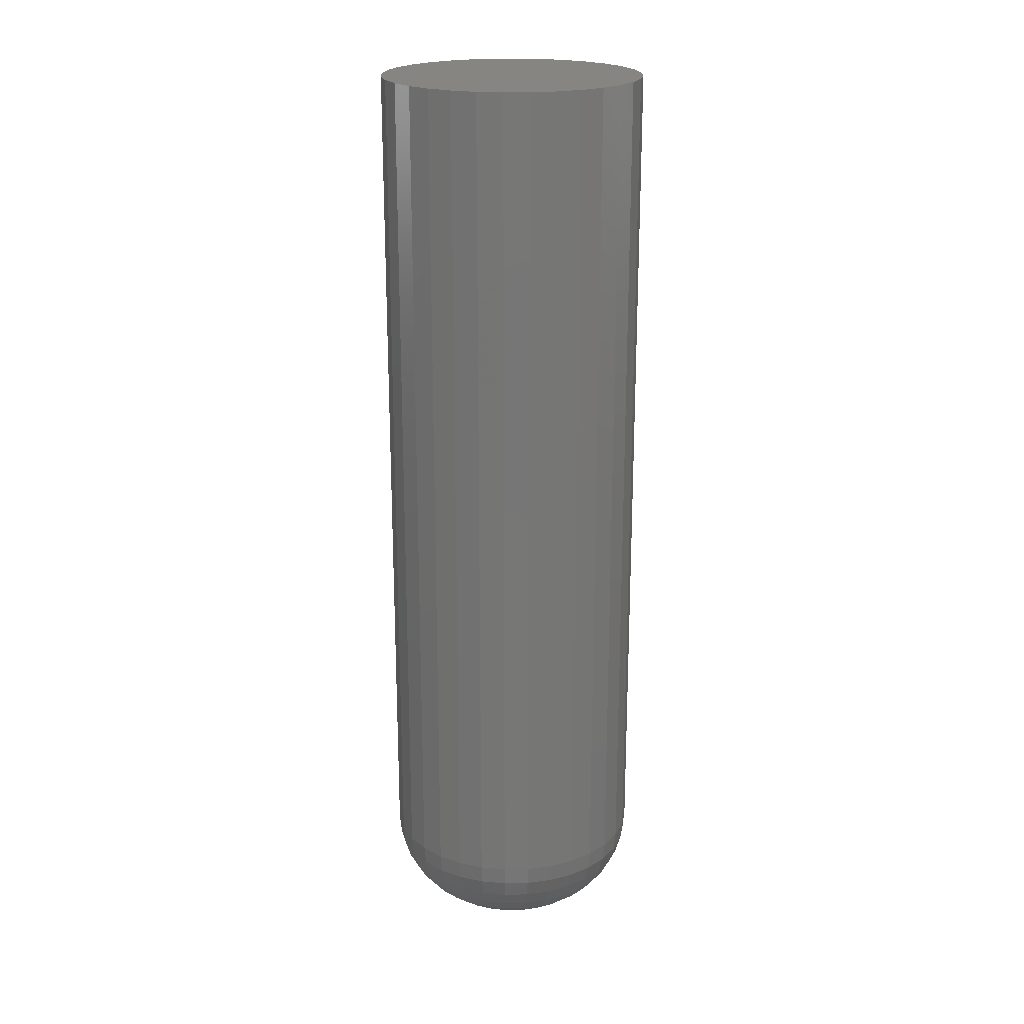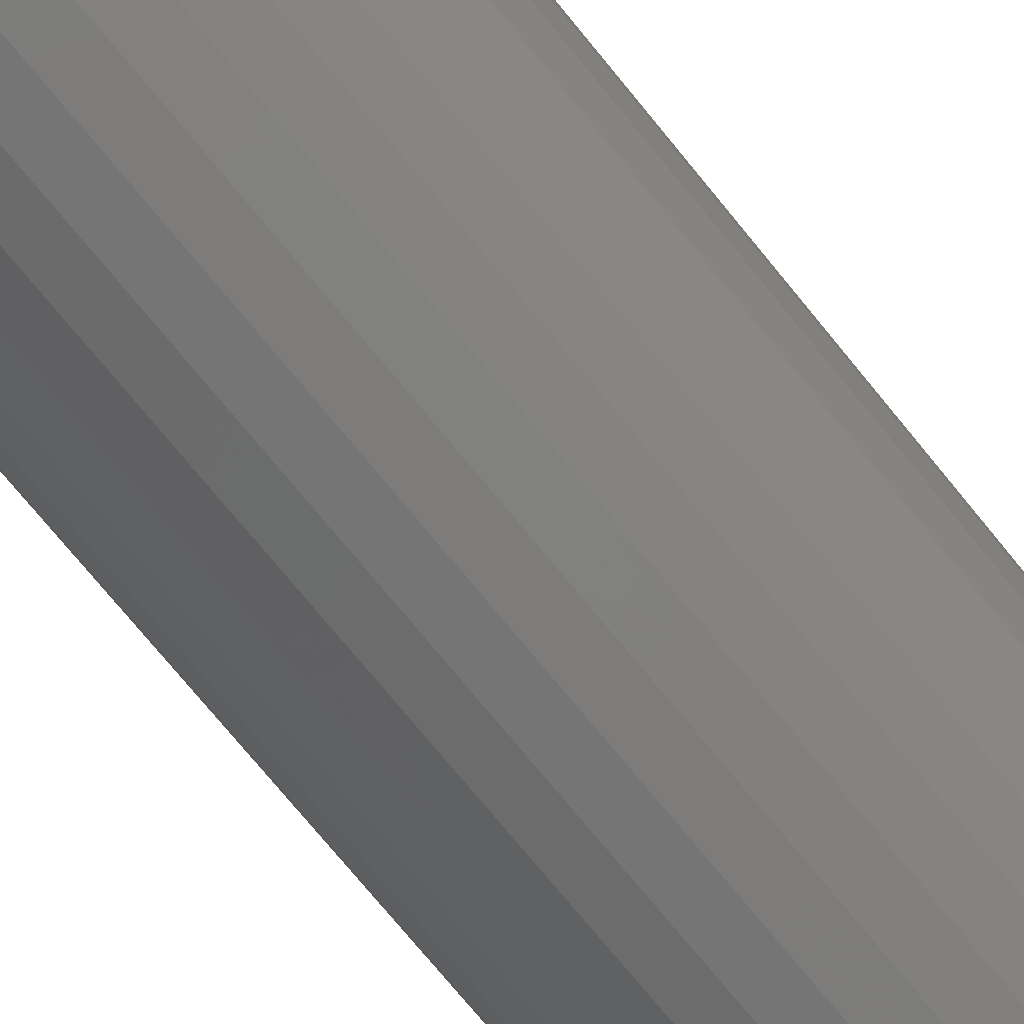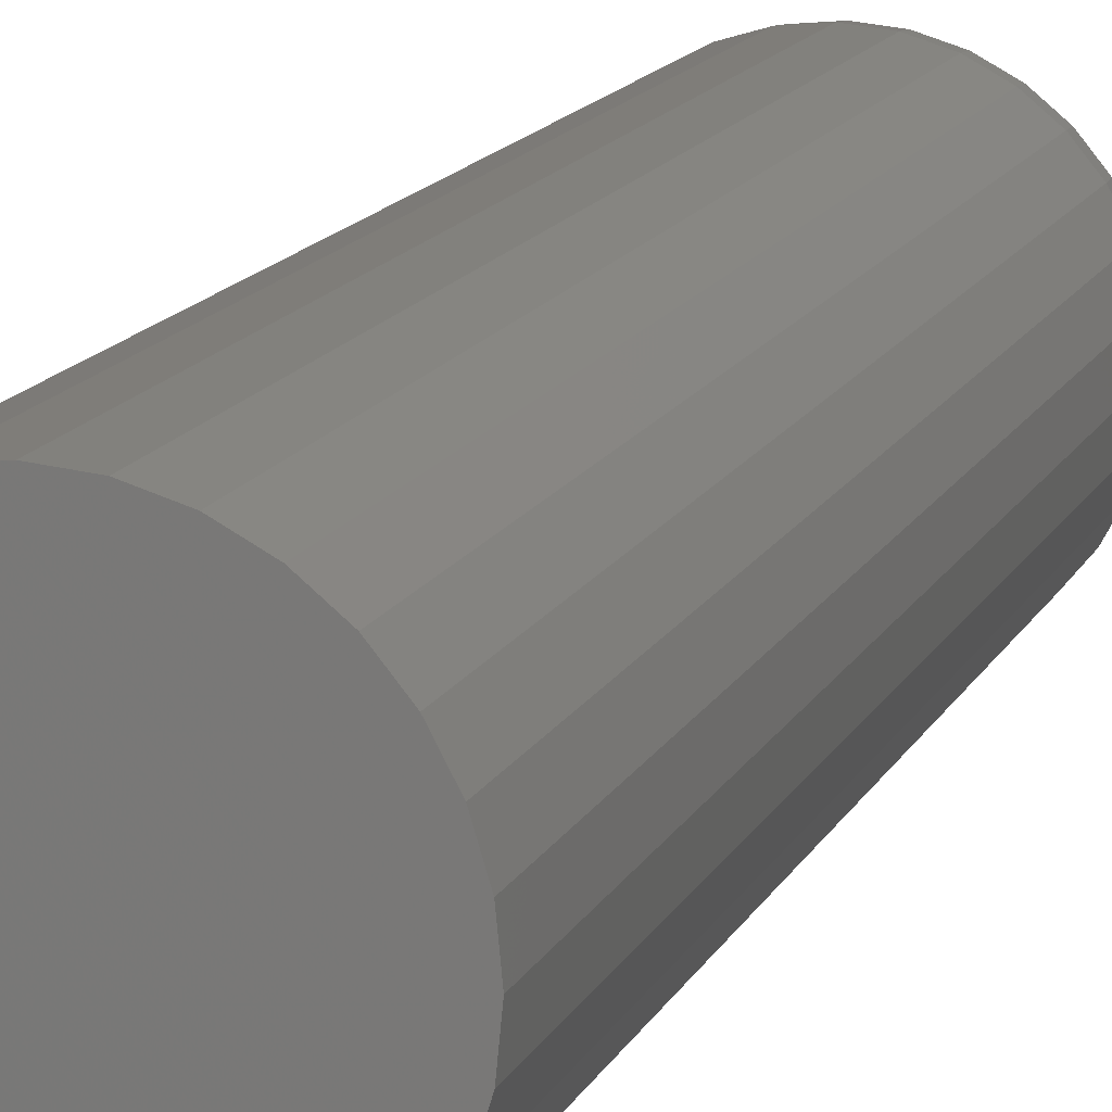
<metadata>
{"format":"stl","ext":"stl","renderer":"f3d","projection":"perspective","resolution":1024,"background":"white","views":[{"elev":21.0,"azim":-97.7,"up":"+Z"},{"elev":-72.0,"azim":-141.1,"up":"+Y"},{"elev":13.3,"azim":17.2,"up":"+Y"}]}
</metadata>
<code>
# stl→obj: 320 verts, 636 faces
v -0.005161 0.02477 0
v -0.0001315 0.02629 0
v 0.005099 0.02681 0
v 0.01033 0.02629 0
v 0.01536 0.02477 0
v -0.009796 0.02229 0
v 0.01999 0.02229 0
v -0.01386 0.01896 0
v 0.02406 0.01896 0
v -0.01719 0.01489 0
v 0.02739 0.01489 0
v -0.01967 0.01026 0
v 0.02987 0.01026 0
v -0.0212 0.00523 0
v 0.03139 0.00523 0
v 0.02987 -0.01026 0
v -0.01967 -0.01026 0
v 0.03139 -0.00523 0
v -0.01719 -0.01489 0
v 0.02739 -0.01489 0
v -0.01386 -0.01896 0
v 0.02406 -0.01896 0
v -0.009796 -0.02229 0
v 0.01999 -0.02229 0
v -0.005161 -0.02477 0
v 0.01536 -0.02477 0
v -0.0001315 -0.02629 0
v 0.005099 -0.02681 0
v 0.01033 -0.02629 0
v -0.0212 -0.00523 0
v -0.02171 -8.281e-18 0
v 0.03191 -6.225e-18 0
v 0.11 -1.189e-16 0.07812
v 0.11 0 0.75
v 0.108 -0.02047 0.07812
v 0.108 -0.02047 0.75
v 0.102 -0.04016 0.07812
v 0.102 -0.04016 0.75
v 0.09235 -0.0583 0.07812
v 0.09235 -0.0583 0.75
v 0.0793 -0.0742 0.07812
v 0.0793 -0.0742 0.75
v 0.0634 -0.08725 0.07812
v 0.0634 -0.08725 0.75
v 0.04526 -0.09695 0.07812
v 0.04526 -0.09695 0.75
v 0.02557 -0.1029 0.07812
v 0.02557 -0.1029 0.75
v 0.005099 -0.1049 0.07812
v 0.005099 -0.1049 0.75
v -0.01537 -0.1029 0.07812
v -0.01537 -0.1029 0.75
v -0.03506 -0.09695 0.07812
v -0.03506 -0.09695 0.75
v -0.0532 -0.08725 0.07812
v -0.0532 -0.08725 0.75
v -0.0691 -0.0742 0.07812
v -0.0691 -0.0742 0.75
v -0.08215 -0.0583 0.07812
v -0.08215 -0.0583 0.75
v -0.09185 -0.04016 0.07812
v -0.09185 -0.04016 0.75
v -0.09782 -0.02047 0.07812
v -0.09782 -0.02047 0.75
v -0.09984 1.285e-17 0.07812
v -0.09984 1.285e-17 0.75
v -0.09782 0.02047 0.07812
v -0.09782 0.02047 0.75
v -0.09185 0.04016 0.07812
v -0.09185 0.04016 0.75
v -0.08215 0.0583 0.07812
v -0.08215 0.0583 0.75
v -0.0691 0.0742 0.07812
v -0.0691 0.0742 0.75
v -0.0532 0.08725 0.07812
v -0.0532 0.08725 0.75
v -0.03506 0.09695 0.07812
v -0.03506 0.09695 0.75
v -0.01537 0.1029 0.07812
v -0.01537 0.1029 0.75
v 0.005099 0.1049 0.07812
v 0.005099 0.1049 0.75
v 0.02557 0.1029 0.07812
v 0.02557 0.1029 0.75
v 0.04526 0.09695 0.07812
v 0.04526 0.09695 0.75
v 0.0634 0.08725 0.07812
v 0.0634 0.08725 0.75
v 0.0793 0.0742 0.07812
v 0.0793 0.0742 0.75
v 0.09235 0.0583 0.07812
v 0.09235 0.0583 0.75
v 0.102 0.04016 0.07812
v 0.102 0.04016 0.75
v 0.108 0.02047 0.07812
v 0.108 0.02047 0.75
v -0.09833 -6.245e-17 0.06288
v -0.09635 0.02018 0.06288
v -0.09389 -5.551e-17 0.04823
v -0.09199 0.01931 0.04823
v -0.08667 -6.245e-17 0.03472
v -0.08491 0.0179 0.03472
v -0.07695 -4.857e-17 0.02288
v -0.07538 0.01601 0.02288
v -0.06511 -3.816e-17 0.01317
v -0.06377 0.0137 0.01317
v -0.05161 -3.123e-17 0.005947
v -0.05052 0.01106 0.005947
v -0.03695 -2.082e-17 0.001501
v -0.03614 0.008204 0.001501
v 0.1065 0.02018 0.06288
v 0.1085 -1.249e-16 0.06288
v 0.1022 0.01931 0.04823
v 0.1041 -1.18e-16 0.04823
v 0.0951 0.0179 0.03472
v 0.09687 -1.11e-16 0.03472
v 0.08557 0.01601 0.02288
v 0.08715 -9.714e-17 0.02288
v 0.07396 0.0137 0.01317
v 0.07531 -7.98e-17 0.01317
v 0.06072 0.01106 0.005947
v 0.06181 -6.592e-17 0.005947
v 0.04634 0.008204 0.001501
v 0.04715 -4.857e-17 0.001501
v 0.1007 0.03958 0.06288
v 0.09655 0.03788 0.04823
v 0.08988 0.03512 0.03472
v 0.0809 0.0314 0.02288
v 0.06997 0.02687 0.01317
v 0.05749 0.0217 0.005947
v 0.04395 0.01609 0.001501
v 0.0911 0.05746 0.06288
v 0.0874 0.05499 0.04823
v 0.0814 0.05098 0.03472
v 0.07332 0.04559 0.02288
v 0.06348 0.03901 0.01317
v 0.05225 0.0315 0.005947
v 0.04006 0.02336 0.001501
v 0.07824 0.07314 0.06288
v 0.07509 0.06999 0.04823
v 0.06999 0.06489 0.03472
v 0.06312 0.05802 0.02288
v 0.05475 0.04965 0.01317
v 0.0452 0.0401 0.005947
v 0.03483 0.02973 0.001501
v 0.06256 0.086 0.06288
v 0.06009 0.0823 0.04823
v 0.05608 0.0763 0.03472
v 0.05068 0.06822 0.02288
v 0.04411 0.05838 0.01317
v 0.0366 0.04715 0.005947
v 0.02846 0.03496 0.001501
v 0.04468 0.09556 0.06288
v 0.04298 0.09145 0.04823
v 0.04022 0.08478 0.03472
v 0.0365 0.07581 0.02288
v 0.03197 0.06487 0.01317
v 0.0268 0.05239 0.005947
v 0.02119 0.03885 0.001501
v 0.02528 0.1014 0.06288
v 0.02441 0.09709 0.04823
v 0.023 0.09 0.03472
v 0.02111 0.08048 0.02288
v 0.0188 0.06886 0.01317
v 0.01616 0.05562 0.005947
v 0.0133 0.04124 0.001501
v 0.005099 0.1034 0.06288
v 0.005099 0.09899 0.04823
v 0.005099 0.09177 0.03472
v 0.005099 0.08205 0.02288
v 0.005099 0.07021 0.01317
v 0.005099 0.05671 0.005947
v 0.005099 0.04205 0.001501
v -0.01508 0.1014 0.06288
v -0.01421 0.09709 0.04823
v -0.0128 0.09 0.03472
v -0.01091 0.08048 0.02288
v -0.008599 0.06886 0.01317
v -0.005964 0.05562 0.005947
v -0.003105 0.04124 0.001501
v -0.03448 0.09556 0.06288
v -0.03278 0.09145 0.04823
v -0.03002 0.08478 0.03472
v -0.0263 0.07581 0.02288
v -0.02177 0.06487 0.01317
v -0.0166 0.05239 0.005947
v -0.01099 0.03885 0.001501
v -0.05237 0.086 0.06288
v -0.0499 0.0823 0.04823
v -0.04588 0.0763 0.03472
v -0.04049 0.06822 0.02288
v -0.03391 0.05838 0.01317
v -0.02641 0.04715 0.005947
v -0.01826 0.03496 0.001501
v -0.06804 0.07314 0.06288
v -0.0649 0.06999 0.04823
v -0.05979 0.06489 0.03472
v -0.05292 0.05802 0.02288
v -0.04455 0.04965 0.01317
v -0.035 0.0401 0.005947
v -0.02464 0.02973 0.001501
v -0.0809 0.05746 0.06288
v -0.07721 0.05499 0.04823
v -0.0712 0.05098 0.03472
v -0.06313 0.04559 0.02288
v -0.05328 0.03901 0.01317
v -0.04205 0.0315 0.005947
v -0.02987 0.02336 0.001501
v -0.09046 0.03958 0.06288
v -0.08635 0.03788 0.04823
v -0.07968 0.03512 0.03472
v -0.07071 0.0314 0.02288
v -0.05977 0.02687 0.01317
v -0.04729 0.0217 0.005947
v -0.03375 0.01609 0.001501
v 0.1065 -0.02018 0.06288
v 0.1022 -0.01931 0.04823
v 0.0951 -0.0179 0.03472
v 0.08557 -0.01601 0.02288
v 0.07396 -0.0137 0.01317
v 0.06072 -0.01106 0.005947
v 0.04634 -0.008204 0.001501
v -0.09635 -0.02018 0.06288
v -0.09199 -0.01931 0.04823
v -0.08491 -0.0179 0.03472
v -0.07538 -0.01601 0.02288
v -0.06377 -0.0137 0.01317
v -0.05052 -0.01106 0.005947
v -0.03614 -0.008204 0.001501
v -0.09046 -0.03958 0.06288
v -0.08635 -0.03788 0.04823
v -0.07968 -0.03512 0.03472
v -0.07071 -0.0314 0.02288
v -0.05977 -0.02687 0.01317
v -0.04729 -0.0217 0.005947
v -0.03375 -0.01609 0.001501
v -0.0809 -0.05746 0.06288
v -0.07721 -0.05499 0.04823
v -0.0712 -0.05098 0.03472
v -0.06313 -0.04559 0.02288
v -0.05328 -0.03901 0.01317
v -0.04205 -0.0315 0.005947
v -0.02987 -0.02336 0.001501
v -0.06804 -0.07314 0.06288
v -0.0649 -0.06999 0.04823
v -0.05979 -0.06489 0.03472
v -0.05292 -0.05802 0.02288
v -0.04455 -0.04965 0.01317
v -0.035 -0.0401 0.005947
v -0.02464 -0.02973 0.001501
v -0.05237 -0.086 0.06288
v -0.0499 -0.0823 0.04823
v -0.04588 -0.0763 0.03472
v -0.04049 -0.06822 0.02288
v -0.03391 -0.05838 0.01317
v -0.02641 -0.04715 0.005947
v -0.01826 -0.03496 0.001501
v -0.03448 -0.09556 0.06288
v -0.03278 -0.09145 0.04823
v -0.03002 -0.08478 0.03472
v -0.0263 -0.07581 0.02288
v -0.02177 -0.06487 0.01317
v -0.0166 -0.05239 0.005947
v -0.01099 -0.03885 0.001501
v -0.01508 -0.1014 0.06288
v -0.01421 -0.09709 0.04823
v -0.0128 -0.09 0.03472
v -0.01091 -0.08048 0.02288
v -0.008599 -0.06886 0.01317
v -0.005964 -0.05562 0.005947
v -0.003105 -0.04124 0.001501
v 0.005099 -0.1034 0.06288
v 0.005099 -0.09899 0.04823
v 0.005099 -0.09177 0.03472
v 0.005099 -0.08205 0.02288
v 0.005099 -0.07021 0.01317
v 0.005099 -0.05671 0.005947
v 0.005099 -0.04205 0.001501
v 0.02528 -0.1014 0.06288
v 0.02441 -0.09709 0.04823
v 0.023 -0.09 0.03472
v 0.02111 -0.08048 0.02288
v 0.0188 -0.06886 0.01317
v 0.01616 -0.05562 0.005947
v 0.0133 -0.04124 0.001501
v 0.04468 -0.09556 0.06288
v 0.04298 -0.09145 0.04823
v 0.04022 -0.08478 0.03472
v 0.0365 -0.07581 0.02288
v 0.03197 -0.06487 0.01317
v 0.0268 -0.05239 0.005947
v 0.02119 -0.03885 0.001501
v 0.06256 -0.086 0.06288
v 0.06009 -0.0823 0.04823
v 0.05608 -0.0763 0.03472
v 0.05068 -0.06822 0.02288
v 0.04411 -0.05838 0.01317
v 0.0366 -0.04715 0.005947
v 0.02846 -0.03496 0.001501
v 0.07824 -0.07314 0.06288
v 0.07509 -0.06999 0.04823
v 0.06999 -0.06489 0.03472
v 0.06312 -0.05802 0.02288
v 0.05475 -0.04965 0.01317
v 0.0452 -0.0401 0.005947
v 0.03483 -0.02973 0.001501
v 0.0911 -0.05746 0.06288
v 0.0874 -0.05499 0.04823
v 0.0814 -0.05098 0.03472
v 0.07332 -0.04559 0.02288
v 0.06348 -0.03901 0.01317
v 0.05225 -0.0315 0.005947
v 0.04006 -0.02336 0.001501
v 0.1007 -0.03958 0.06288
v 0.09655 -0.03788 0.04823
v 0.08988 -0.03512 0.03472
v 0.0809 -0.0314 0.02288
v 0.06997 -0.02687 0.01317
v 0.05749 -0.0217 0.005947
v 0.04395 -0.01609 0.001501
f 1 2 3
f 1 3 4
f 5 1 4
f 6 1 5
f 7 6 5
f 8 6 7
f 9 8 7
f 10 8 9
f 11 10 9
f 12 10 11
f 13 12 11
f 14 12 13
f 15 14 13
f 16 17 18
f 19 17 16
f 20 19 16
f 21 19 20
f 22 21 20
f 23 21 22
f 24 23 22
f 25 23 24
f 26 25 24
f 27 25 26
f 28 27 26
f 29 28 26
f 17 30 18
f 18 30 31
f 18 31 32
f 32 31 14
f 32 14 15
f 33 34 35
f 35 34 36
f 35 36 37
f 37 36 38
f 37 38 39
f 39 38 40
f 39 40 41
f 41 40 42
f 41 42 43
f 43 42 44
f 43 44 45
f 45 44 46
f 45 46 47
f 47 46 48
f 47 48 49
f 49 48 50
f 49 50 51
f 51 50 52
f 51 52 53
f 53 52 54
f 53 54 55
f 55 54 56
f 55 56 57
f 57 56 58
f 57 58 59
f 59 58 60
f 59 60 61
f 61 60 62
f 61 62 63
f 63 62 64
f 63 64 65
f 65 64 66
f 65 66 67
f 67 66 68
f 67 68 69
f 69 68 70
f 69 70 71
f 71 70 72
f 71 72 73
f 73 72 74
f 73 74 75
f 75 74 76
f 75 76 77
f 77 76 78
f 77 78 79
f 79 78 80
f 79 80 81
f 81 80 82
f 81 82 83
f 83 82 84
f 83 84 85
f 85 84 86
f 85 86 87
f 87 86 88
f 87 88 89
f 89 88 90
f 89 90 91
f 91 90 92
f 91 92 93
f 93 92 94
f 93 94 95
f 95 94 96
f 95 96 33
f 33 96 34
f 65 67 97
f 97 67 98
f 97 98 99
f 99 98 100
f 99 100 101
f 101 100 102
f 101 102 103
f 103 102 104
f 103 104 105
f 105 104 106
f 105 106 107
f 107 106 108
f 107 108 109
f 109 108 110
f 109 110 31
f 31 110 14
f 95 33 111
f 111 33 112
f 111 112 113
f 113 112 114
f 113 114 115
f 115 114 116
f 115 116 117
f 117 116 118
f 117 118 119
f 119 118 120
f 119 120 121
f 121 120 122
f 121 122 123
f 123 122 124
f 123 124 15
f 15 124 32
f 93 95 125
f 125 95 111
f 125 111 126
f 126 111 113
f 126 113 127
f 127 113 115
f 127 115 128
f 128 115 117
f 128 117 129
f 129 117 119
f 129 119 130
f 130 119 121
f 130 121 131
f 131 121 123
f 131 123 13
f 13 123 15
f 91 93 132
f 132 93 125
f 132 125 133
f 133 125 126
f 133 126 134
f 134 126 127
f 134 127 135
f 135 127 128
f 135 128 136
f 136 128 129
f 136 129 137
f 137 129 130
f 137 130 138
f 138 130 131
f 138 131 11
f 11 131 13
f 89 91 139
f 139 91 132
f 139 132 140
f 140 132 133
f 140 133 141
f 141 133 134
f 141 134 142
f 142 134 135
f 142 135 143
f 143 135 136
f 143 136 144
f 144 136 137
f 144 137 145
f 145 137 138
f 145 138 9
f 9 138 11
f 87 89 146
f 146 89 139
f 146 139 147
f 147 139 140
f 147 140 148
f 148 140 141
f 148 141 149
f 149 141 142
f 149 142 150
f 150 142 143
f 150 143 151
f 151 143 144
f 151 144 152
f 152 144 145
f 152 145 7
f 7 145 9
f 85 87 153
f 153 87 146
f 153 146 154
f 154 146 147
f 154 147 155
f 155 147 148
f 155 148 156
f 156 148 149
f 156 149 157
f 157 149 150
f 157 150 158
f 158 150 151
f 158 151 159
f 159 151 152
f 159 152 5
f 5 152 7
f 83 85 160
f 160 85 153
f 160 153 161
f 161 153 154
f 161 154 162
f 162 154 155
f 162 155 163
f 163 155 156
f 163 156 164
f 164 156 157
f 164 157 165
f 165 157 158
f 165 158 166
f 166 158 159
f 166 159 4
f 4 159 5
f 81 83 167
f 167 83 160
f 167 160 168
f 168 160 161
f 168 161 169
f 169 161 162
f 169 162 170
f 170 162 163
f 170 163 171
f 171 163 164
f 171 164 172
f 172 164 165
f 172 165 173
f 173 165 166
f 173 166 3
f 3 166 4
f 79 81 174
f 174 81 167
f 174 167 175
f 175 167 168
f 175 168 176
f 176 168 169
f 176 169 177
f 177 169 170
f 177 170 178
f 178 170 171
f 178 171 179
f 179 171 172
f 179 172 180
f 180 172 173
f 180 173 2
f 2 173 3
f 77 79 181
f 181 79 174
f 181 174 182
f 182 174 175
f 182 175 183
f 183 175 176
f 183 176 184
f 184 176 177
f 184 177 185
f 185 177 178
f 185 178 186
f 186 178 179
f 186 179 187
f 187 179 180
f 187 180 1
f 1 180 2
f 75 77 188
f 188 77 181
f 188 181 189
f 189 181 182
f 189 182 190
f 190 182 183
f 190 183 191
f 191 183 184
f 191 184 192
f 192 184 185
f 192 185 193
f 193 185 186
f 193 186 194
f 194 186 187
f 194 187 6
f 6 187 1
f 73 75 195
f 195 75 188
f 195 188 196
f 196 188 189
f 196 189 197
f 197 189 190
f 197 190 198
f 198 190 191
f 198 191 199
f 199 191 192
f 199 192 200
f 200 192 193
f 200 193 201
f 201 193 194
f 201 194 8
f 8 194 6
f 71 73 202
f 202 73 195
f 202 195 203
f 203 195 196
f 203 196 204
f 204 196 197
f 204 197 205
f 205 197 198
f 205 198 206
f 206 198 199
f 206 199 207
f 207 199 200
f 207 200 208
f 208 200 201
f 208 201 10
f 10 201 8
f 69 71 209
f 209 71 202
f 209 202 210
f 210 202 203
f 210 203 211
f 211 203 204
f 211 204 212
f 212 204 205
f 212 205 213
f 213 205 206
f 213 206 214
f 214 206 207
f 214 207 215
f 215 207 208
f 215 208 12
f 12 208 10
f 67 69 98
f 98 69 209
f 98 209 100
f 100 209 210
f 100 210 102
f 102 210 211
f 102 211 104
f 104 211 212
f 104 212 106
f 106 212 213
f 106 213 108
f 108 213 214
f 108 214 110
f 110 214 215
f 110 215 14
f 14 215 12
f 33 35 112
f 112 35 216
f 112 216 114
f 114 216 217
f 114 217 116
f 116 217 218
f 116 218 118
f 118 218 219
f 118 219 120
f 120 219 220
f 120 220 122
f 122 220 221
f 122 221 124
f 124 221 222
f 124 222 32
f 32 222 18
f 63 65 223
f 223 65 97
f 223 97 224
f 224 97 99
f 224 99 225
f 225 99 101
f 225 101 226
f 226 101 103
f 226 103 227
f 227 103 105
f 227 105 228
f 228 105 107
f 228 107 229
f 229 107 109
f 229 109 30
f 30 109 31
f 61 63 230
f 230 63 223
f 230 223 231
f 231 223 224
f 231 224 232
f 232 224 225
f 232 225 233
f 233 225 226
f 233 226 234
f 234 226 227
f 234 227 235
f 235 227 228
f 235 228 236
f 236 228 229
f 236 229 17
f 17 229 30
f 59 61 237
f 237 61 230
f 237 230 238
f 238 230 231
f 238 231 239
f 239 231 232
f 239 232 240
f 240 232 233
f 240 233 241
f 241 233 234
f 241 234 242
f 242 234 235
f 242 235 243
f 243 235 236
f 243 236 19
f 19 236 17
f 57 59 244
f 244 59 237
f 244 237 245
f 245 237 238
f 245 238 246
f 246 238 239
f 246 239 247
f 247 239 240
f 247 240 248
f 248 240 241
f 248 241 249
f 249 241 242
f 249 242 250
f 250 242 243
f 250 243 21
f 21 243 19
f 55 57 251
f 251 57 244
f 251 244 252
f 252 244 245
f 252 245 253
f 253 245 246
f 253 246 254
f 254 246 247
f 254 247 255
f 255 247 248
f 255 248 256
f 256 248 249
f 256 249 257
f 257 249 250
f 257 250 23
f 23 250 21
f 53 55 258
f 258 55 251
f 258 251 259
f 259 251 252
f 259 252 260
f 260 252 253
f 260 253 261
f 261 253 254
f 261 254 262
f 262 254 255
f 262 255 263
f 263 255 256
f 263 256 264
f 264 256 257
f 264 257 25
f 25 257 23
f 51 53 265
f 265 53 258
f 265 258 266
f 266 258 259
f 266 259 267
f 267 259 260
f 267 260 268
f 268 260 261
f 268 261 269
f 269 261 262
f 269 262 270
f 270 262 263
f 270 263 271
f 271 263 264
f 271 264 27
f 27 264 25
f 49 51 272
f 272 51 265
f 272 265 273
f 273 265 266
f 273 266 274
f 274 266 267
f 274 267 275
f 275 267 268
f 275 268 276
f 276 268 269
f 276 269 277
f 277 269 270
f 277 270 278
f 278 270 271
f 278 271 28
f 28 271 27
f 47 49 279
f 279 49 272
f 279 272 280
f 280 272 273
f 280 273 281
f 281 273 274
f 281 274 282
f 282 274 275
f 282 275 283
f 283 275 276
f 283 276 284
f 284 276 277
f 284 277 285
f 285 277 278
f 285 278 29
f 29 278 28
f 45 47 286
f 286 47 279
f 286 279 287
f 287 279 280
f 287 280 288
f 288 280 281
f 288 281 289
f 289 281 282
f 289 282 290
f 290 282 283
f 290 283 291
f 291 283 284
f 291 284 292
f 292 284 285
f 292 285 26
f 26 285 29
f 43 45 293
f 293 45 286
f 293 286 294
f 294 286 287
f 294 287 295
f 295 287 288
f 295 288 296
f 296 288 289
f 296 289 297
f 297 289 290
f 297 290 298
f 298 290 291
f 298 291 299
f 299 291 292
f 299 292 24
f 24 292 26
f 41 43 300
f 300 43 293
f 300 293 301
f 301 293 294
f 301 294 302
f 302 294 295
f 302 295 303
f 303 295 296
f 303 296 304
f 304 296 297
f 304 297 305
f 305 297 298
f 305 298 306
f 306 298 299
f 306 299 22
f 22 299 24
f 39 41 307
f 307 41 300
f 307 300 308
f 308 300 301
f 308 301 309
f 309 301 302
f 309 302 310
f 310 302 303
f 310 303 311
f 311 303 304
f 311 304 312
f 312 304 305
f 312 305 313
f 313 305 306
f 313 306 20
f 20 306 22
f 37 39 314
f 314 39 307
f 314 307 315
f 315 307 308
f 315 308 316
f 316 308 309
f 316 309 317
f 317 309 310
f 317 310 318
f 318 310 311
f 318 311 319
f 319 311 312
f 319 312 320
f 320 312 313
f 320 313 16
f 16 313 20
f 35 37 216
f 216 37 314
f 216 314 217
f 217 314 315
f 217 315 218
f 218 315 316
f 218 316 219
f 219 316 317
f 219 317 220
f 220 317 318
f 220 318 221
f 221 318 319
f 221 319 222
f 222 319 320
f 222 320 18
f 18 320 16
f 80 84 82
f 84 80 78
f 84 78 86
f 86 78 76
f 86 76 88
f 44 54 46
f 46 54 52
f 46 52 48
f 48 52 50
f 88 76 90
f 90 76 74
f 90 74 92
f 92 74 72
f 92 72 94
f 94 72 70
f 94 70 96
f 96 70 68
f 96 68 34
f 34 68 66
f 34 66 36
f 36 66 64
f 36 64 38
f 38 64 62
f 38 62 40
f 40 62 60
f 40 60 42
f 42 60 58
f 42 58 44
f 44 58 56
f 44 56 54

</code>
